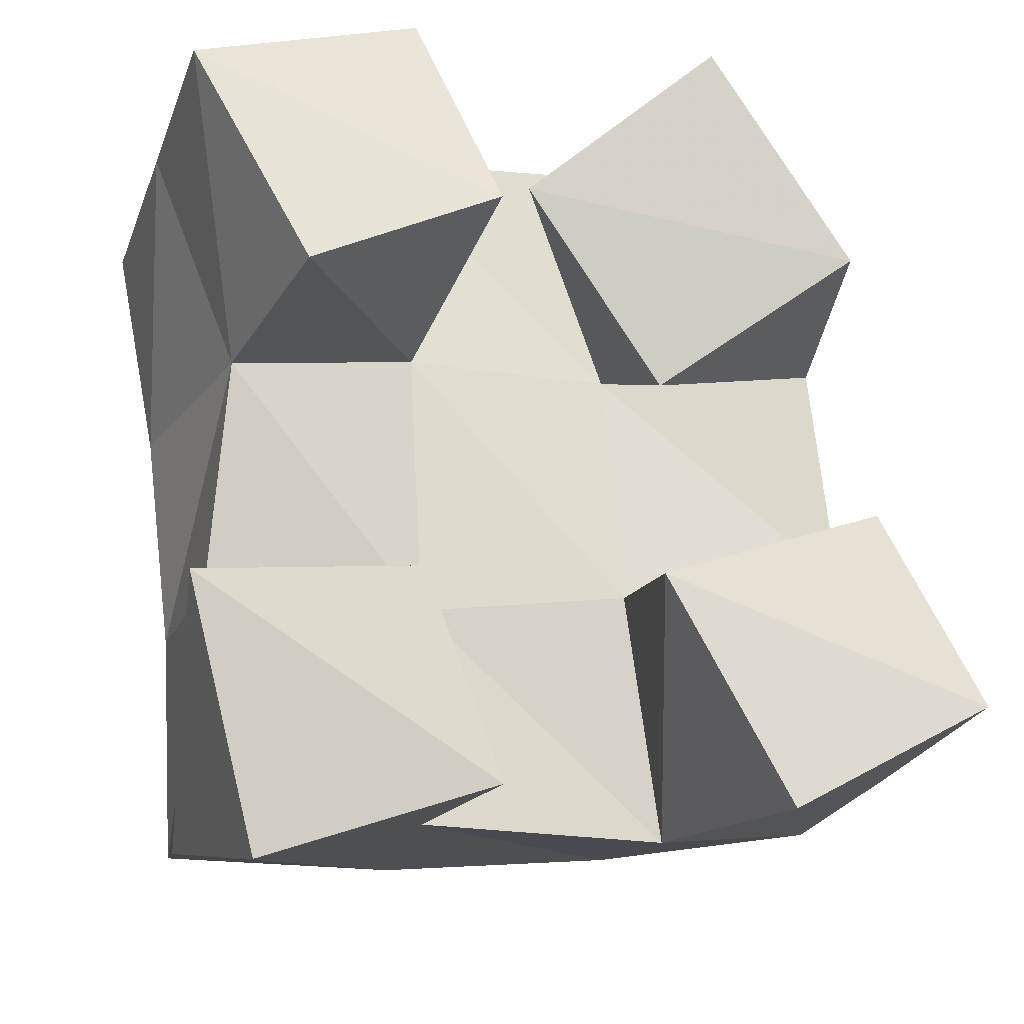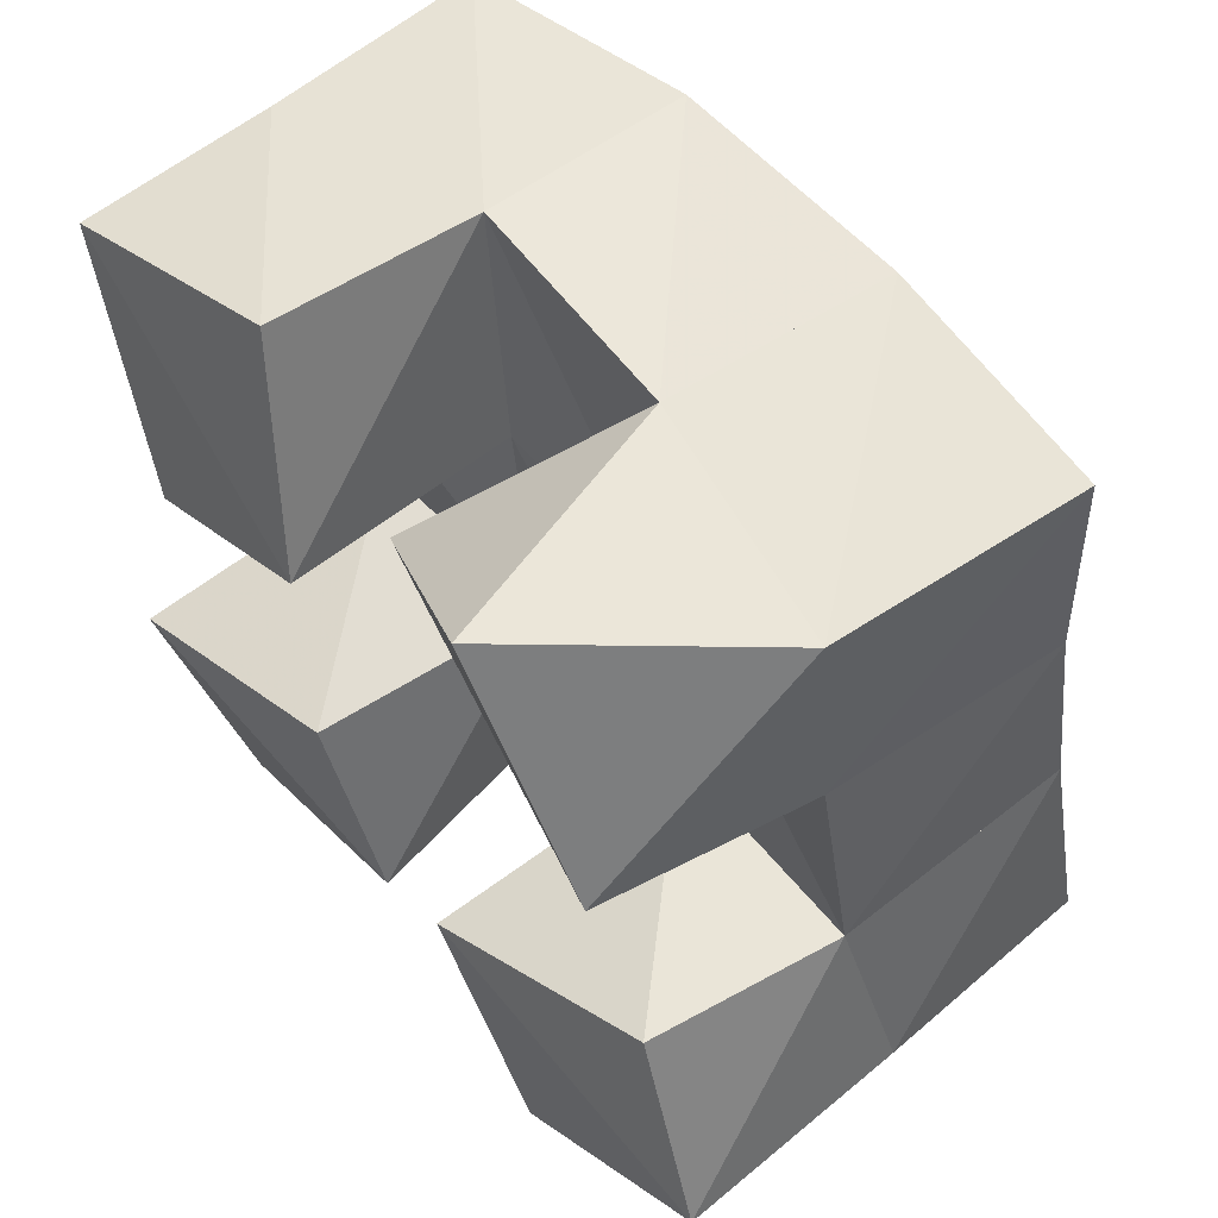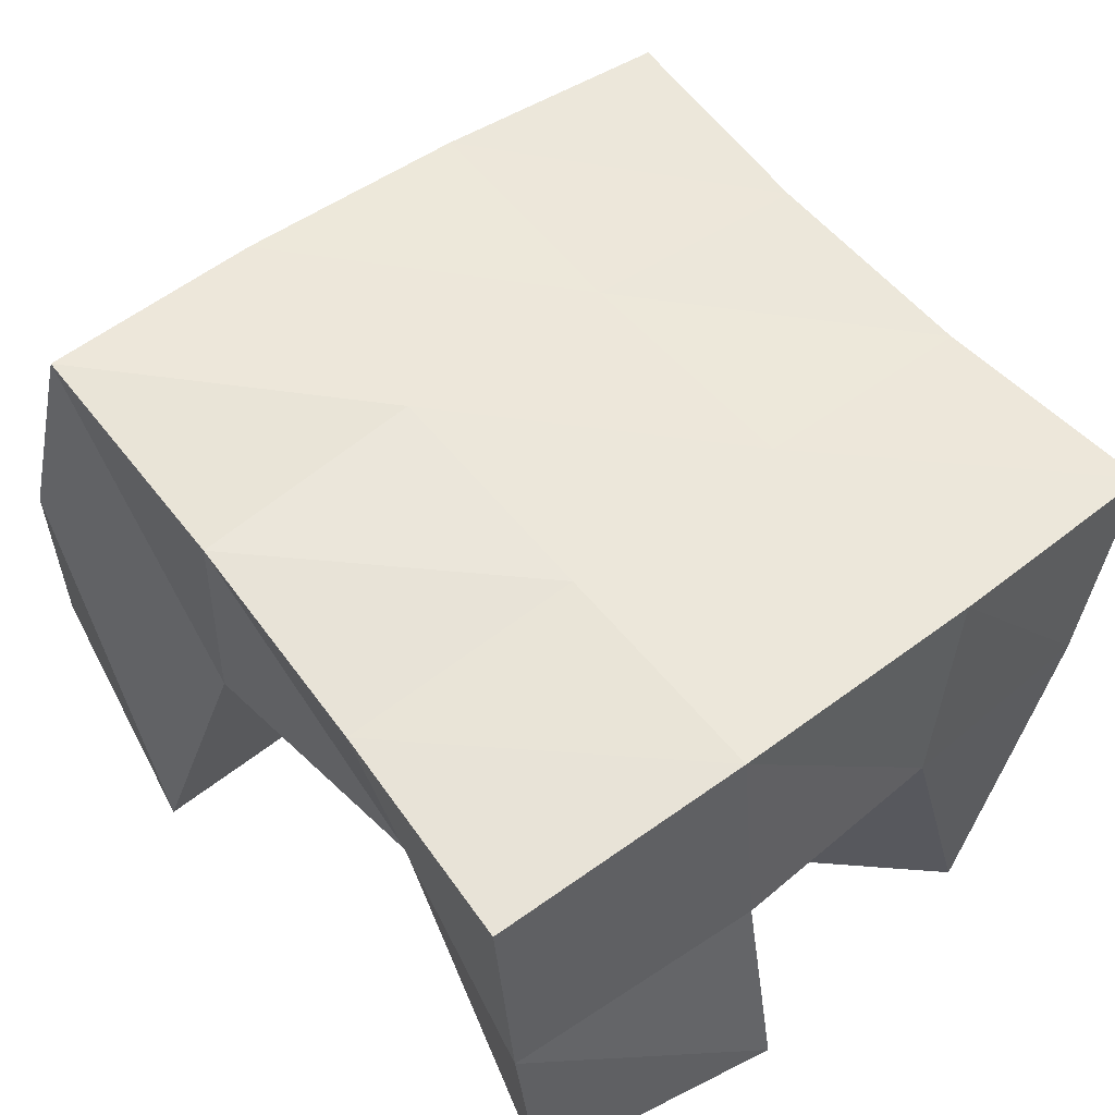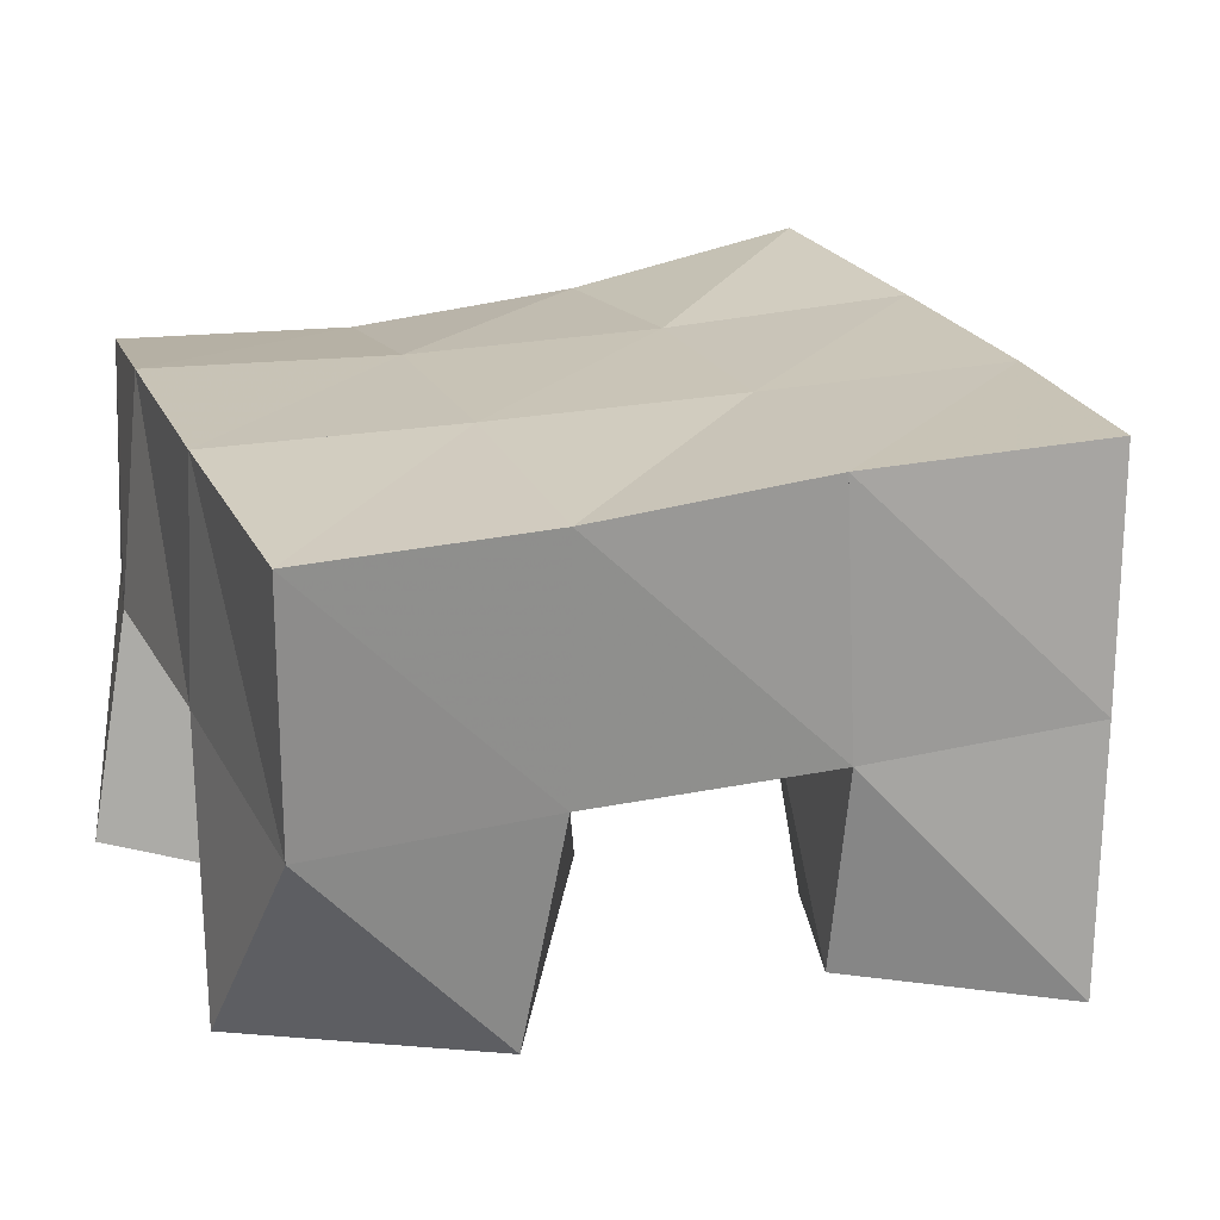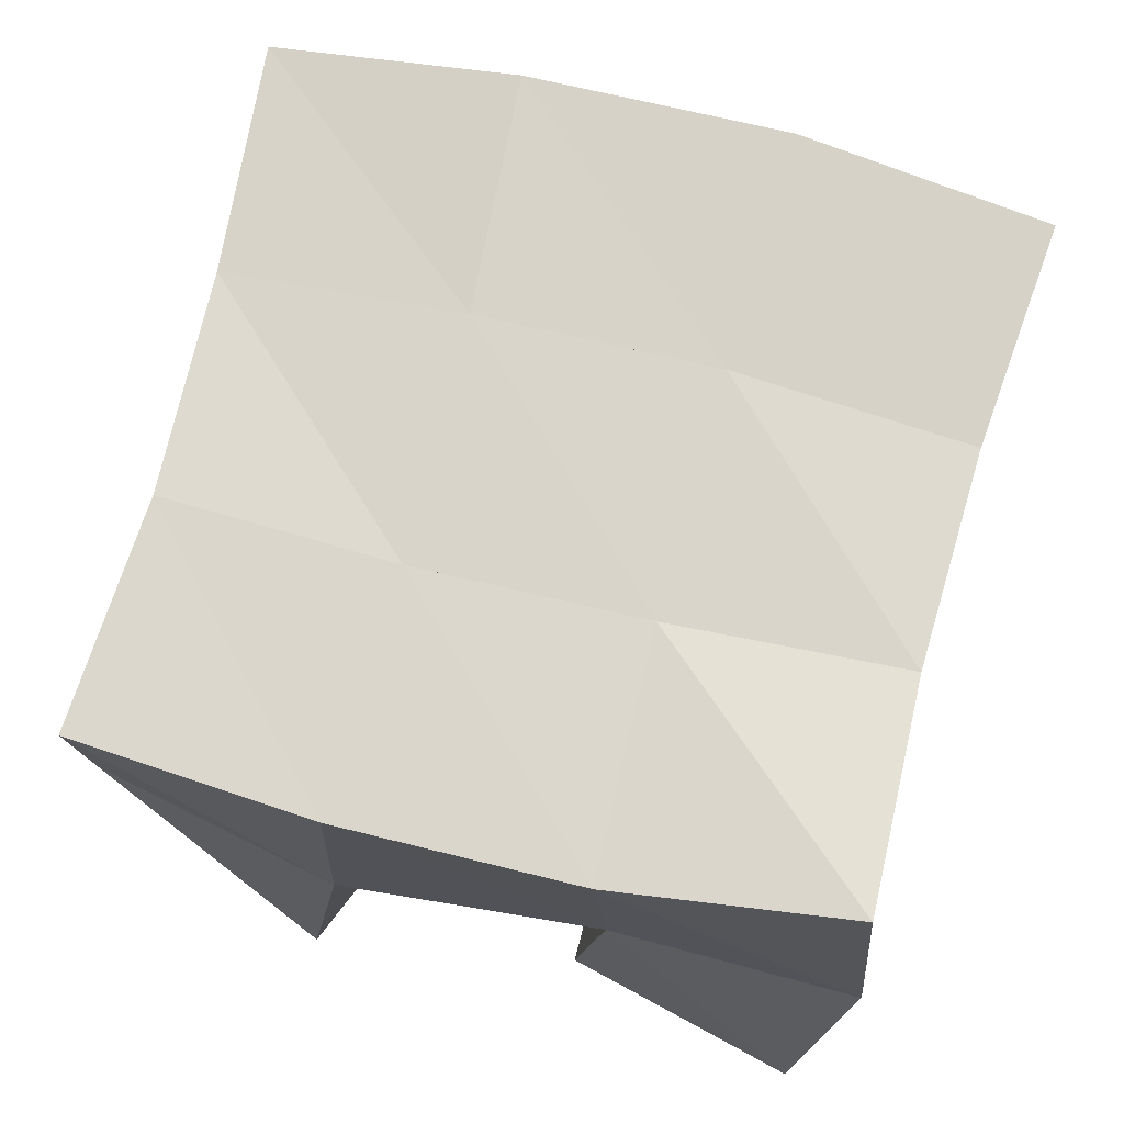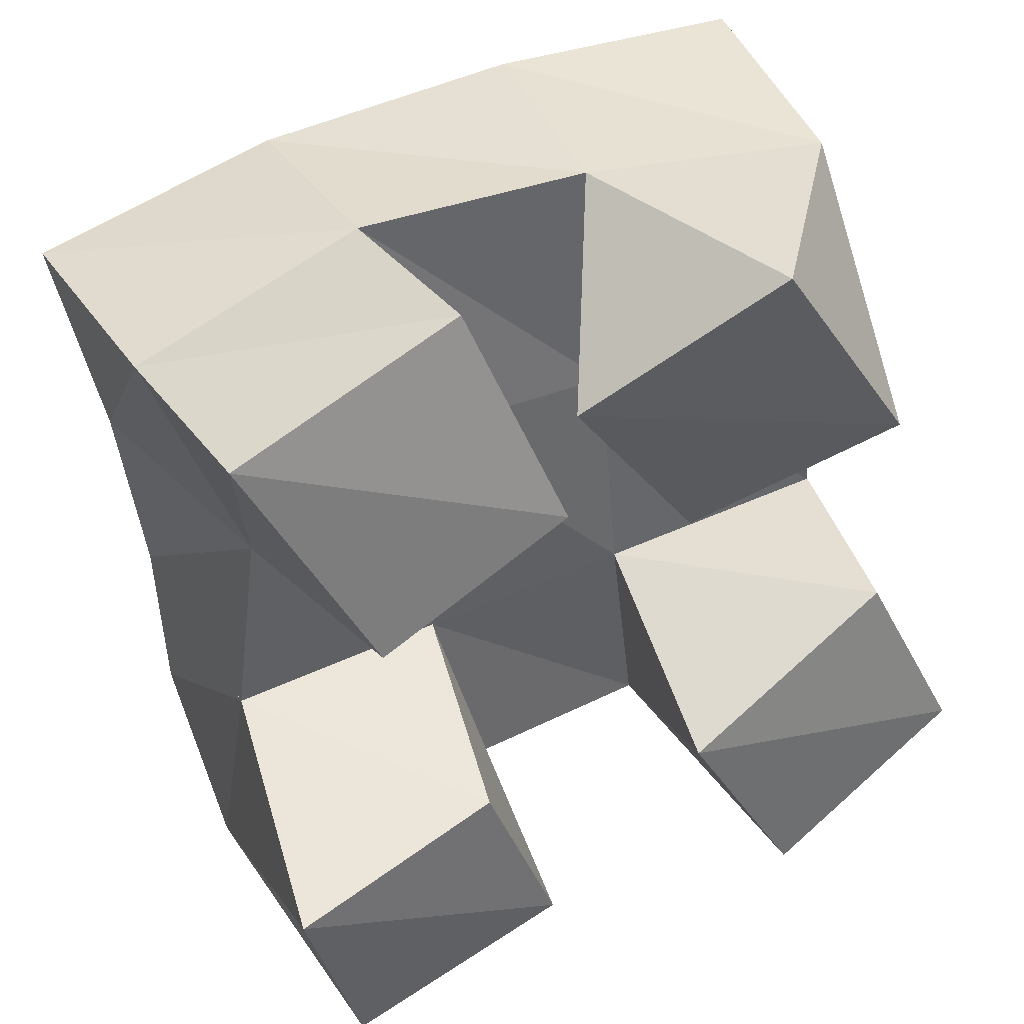
<metadata>
{"format":"obj","ext":"obj","renderer":"f3d","projection":"perspective","resolution":1024,"background":"white","views":[{"elev":-21.2,"azim":-14.7,"up":"+Z"},{"elev":58.7,"azim":49.5,"up":"+Z"},{"elev":52.6,"azim":-44.9,"up":"+Y"},{"elev":17.7,"azim":66.8,"up":"+Y"},{"elev":76.7,"azim":-171.4,"up":"+Y"},{"elev":40.1,"azim":-27.2,"up":"+Z"}]}
</metadata>
<code>
v 2.078 0.1098 0.07514
v 2.07 0.1677 0.08862
v 2.126 0.1088 0.09232
v 2.12 0.1561 0.09521
v 2.062 0.1001 0.1274
v 2.072 0.154 0.1417
v 2.109 0.1078 0.1351
v 2.119 0.1562 0.1426
v 2.162 0.1185 0.1844
v 2.16 0.1536 0.1998
v 2.2 0.1004 0.21
v 2.207 0.1462 0.2036
v 2.133 0.115 0.2258
v 2.155 0.1541 0.2529
v 2.17 0.1 0.2556
v 2.205 0.144 0.2514
v 2.083 0.1 0.1955
v 2.074 0.1454 0.1914
v 2.123 0.1004 0.2149
v 2.116 0.154 0.2002
v 2.059 0.1079 0.2443
v 2.056 0.15 0.2406
v 2.107 0.1122 0.2601
v 2.106 0.1578 0.2521
v 2.182 0.1 0.08897
v 2.174 0.1603 0.09555
v 2.226 0.1033 0.1136
v 2.225 0.1554 0.112
v 2.156 0.1 0.135
v 2.164 0.1529 0.1483
v 2.206 0.1082 0.1551
v 2.214 0.1492 0.155
v 2.074 0.2133 0.09811
v 2.123 0.2081 0.09708
v 2.07 0.2034 0.146
v 2.119 0.2048 0.1478
v 2.063 0.1978 0.1919
v 2.113 0.2028 0.1984
v 2.054 0.1974 0.2387
v 2.106 0.203 0.2476
v 2.174 0.2057 0.1018
v 2.167 0.2032 0.1518
v 2.163 0.2016 0.2025
v 2.161 0.2012 0.2524
v 2.224 0.2043 0.1106
v 2.216 0.2012 0.1585
v 2.213 0.1965 0.2054
v 2.212 0.195 0.2536
f 1 2 4
f 3 1 4
f 2 6 8
f 4 2 8
f 6 5 7
f 8 6 7
f 5 1 3
f 7 5 3
f 8 7 3
f 4 8 3
f 2 1 5
f 6 2 5
f 9 10 12
f 11 9 12
f 10 14 16
f 12 10 16
f 14 13 15
f 16 14 15
f 13 9 11
f 15 13 11
f 16 15 11
f 12 16 11
f 10 9 13
f 14 10 13
f 17 18 20
f 19 17 20
f 18 22 24
f 20 18 24
f 22 21 23
f 24 22 23
f 21 17 19
f 23 21 19
f 24 23 19
f 20 24 19
f 18 17 21
f 22 18 21
f 25 26 28
f 27 25 28
f 26 30 32
f 28 26 32
f 30 29 31
f 32 30 31
f 29 25 27
f 31 29 27
f 32 31 27
f 28 32 27
f 26 25 29
f 30 26 29
f 2 33 34
f 4 2 34
f 33 35 36
f 34 33 36
f 35 6 8
f 36 35 8
f 6 2 4
f 8 6 4
f 36 8 4
f 34 36 4
f 33 2 6
f 35 33 6
f 6 35 36
f 8 6 36
f 35 37 38
f 36 35 38
f 37 18 20
f 38 37 20
f 18 6 8
f 20 18 8
f 38 20 8
f 36 38 8
f 35 6 18
f 37 35 18
f 18 37 38
f 20 18 38
f 37 39 40
f 38 37 40
f 39 22 24
f 40 39 24
f 22 18 20
f 24 22 20
f 40 24 20
f 38 40 20
f 37 18 22
f 39 37 22
f 4 34 41
f 26 4 41
f 34 36 42
f 41 34 42
f 36 8 30
f 42 36 30
f 8 4 26
f 30 8 26
f 42 30 26
f 41 42 26
f 34 4 8
f 36 34 8
f 8 36 42
f 30 8 42
f 36 38 43
f 42 36 43
f 38 20 10
f 43 38 10
f 20 8 30
f 10 20 30
f 43 10 30
f 42 43 30
f 36 8 20
f 38 36 20
f 20 38 43
f 10 20 43
f 38 40 44
f 43 38 44
f 40 24 14
f 44 40 14
f 24 20 10
f 14 24 10
f 44 14 10
f 43 44 10
f 38 20 24
f 40 38 24
f 26 41 45
f 28 26 45
f 41 42 46
f 45 41 46
f 42 30 32
f 46 42 32
f 30 26 28
f 32 30 28
f 46 32 28
f 45 46 28
f 41 26 30
f 42 41 30
f 30 42 46
f 32 30 46
f 42 43 47
f 46 42 47
f 43 10 12
f 47 43 12
f 10 30 32
f 12 10 32
f 47 12 32
f 46 47 32
f 42 30 10
f 43 42 10
f 10 43 47
f 12 10 47
f 43 44 48
f 47 43 48
f 44 14 16
f 48 44 16
f 14 10 12
f 16 14 12
f 48 16 12
f 47 48 12
f 43 10 14
f 44 43 14

</code>
